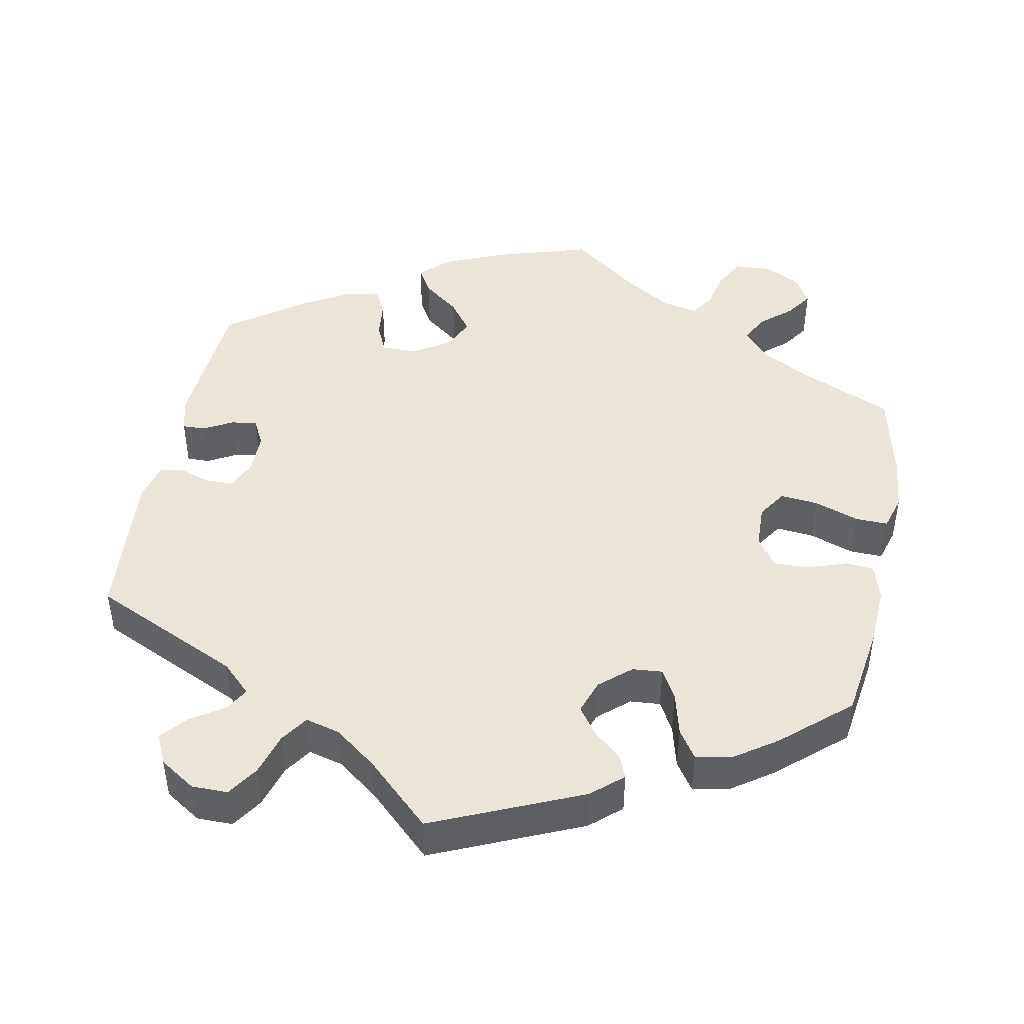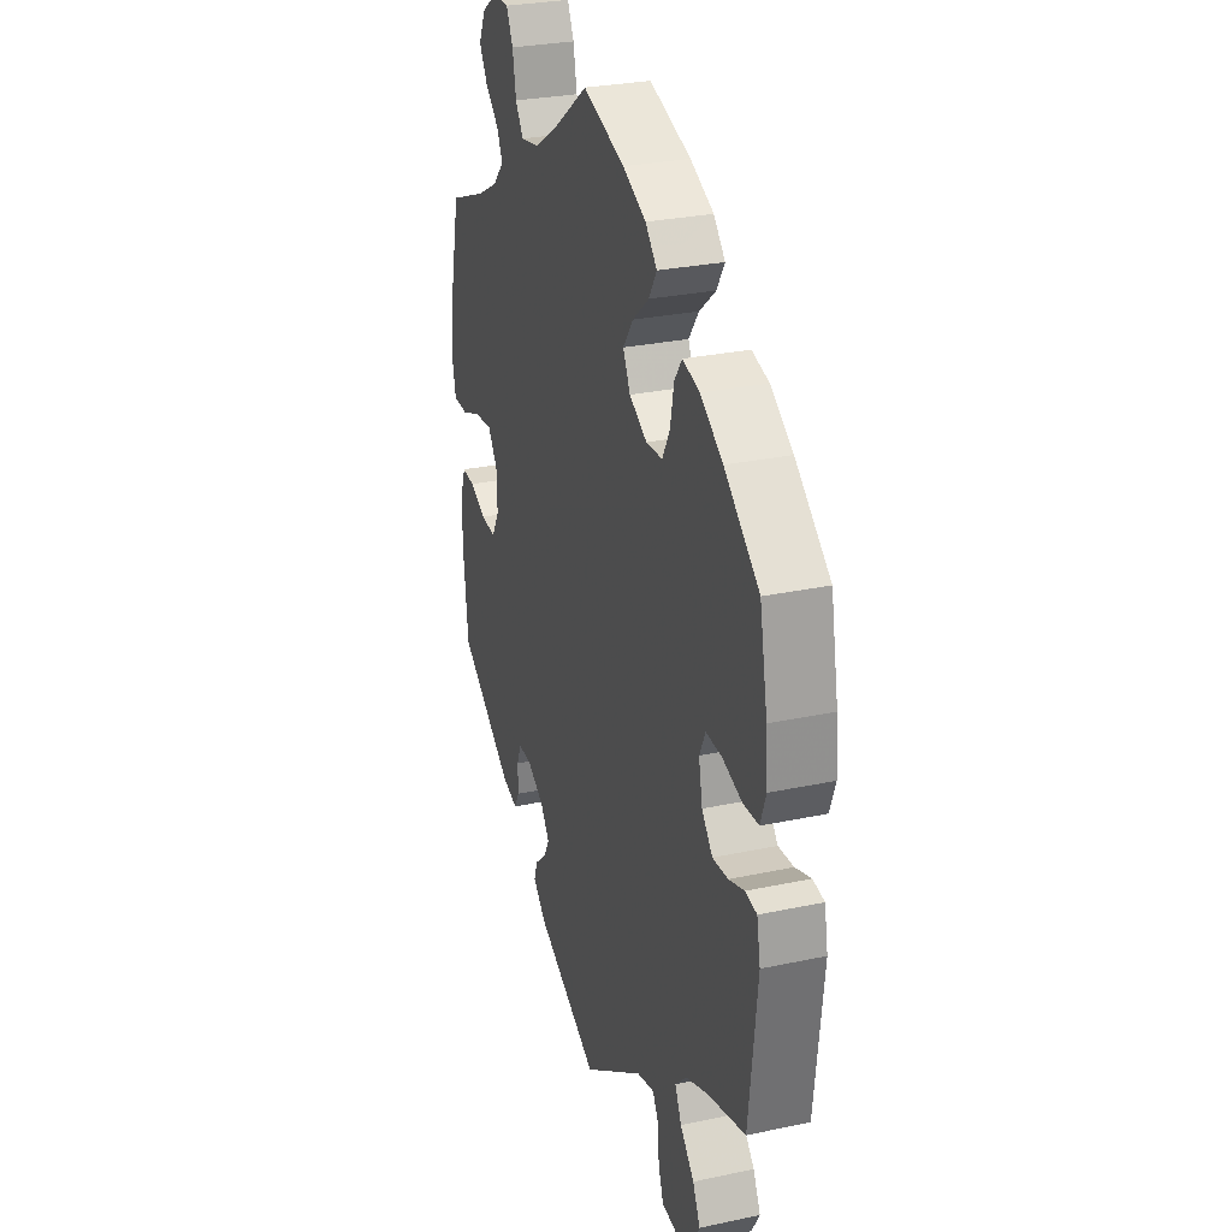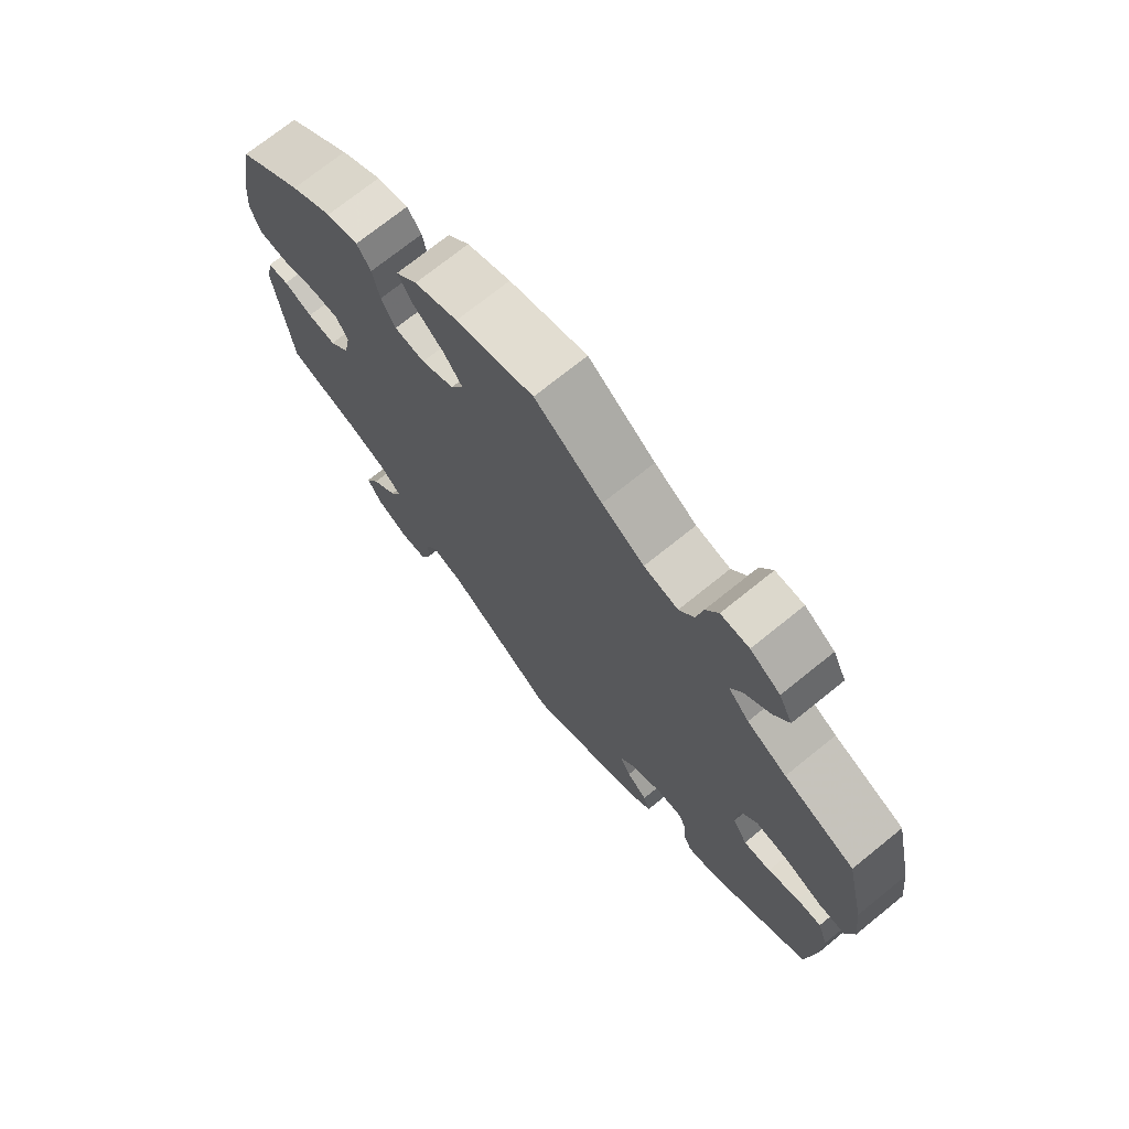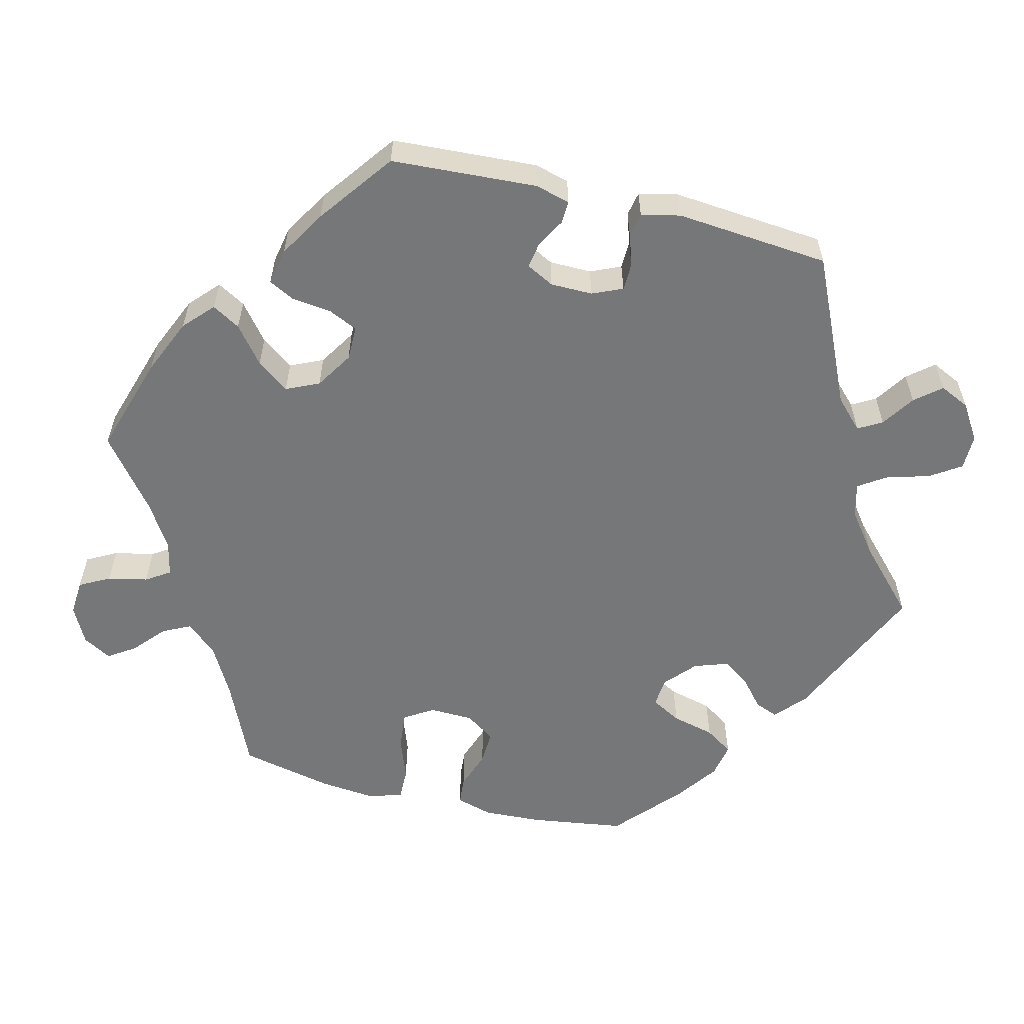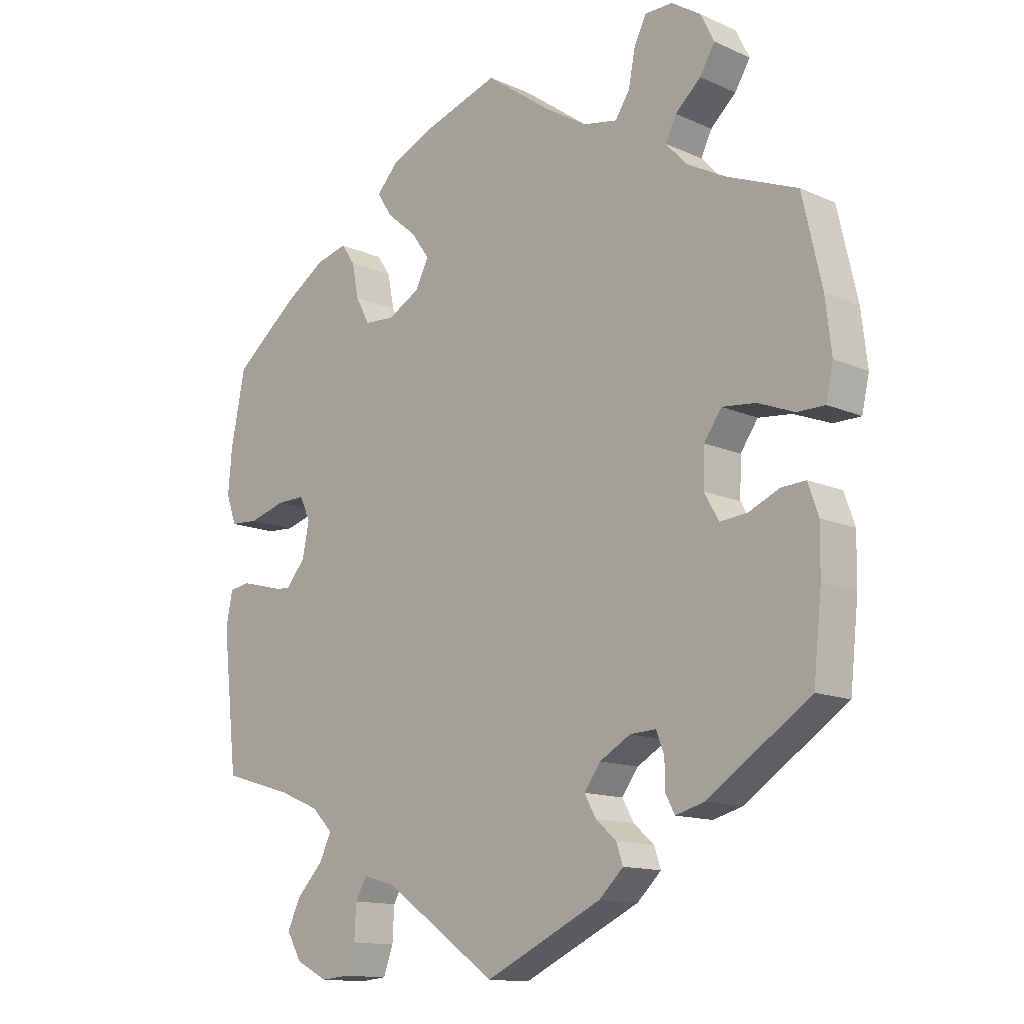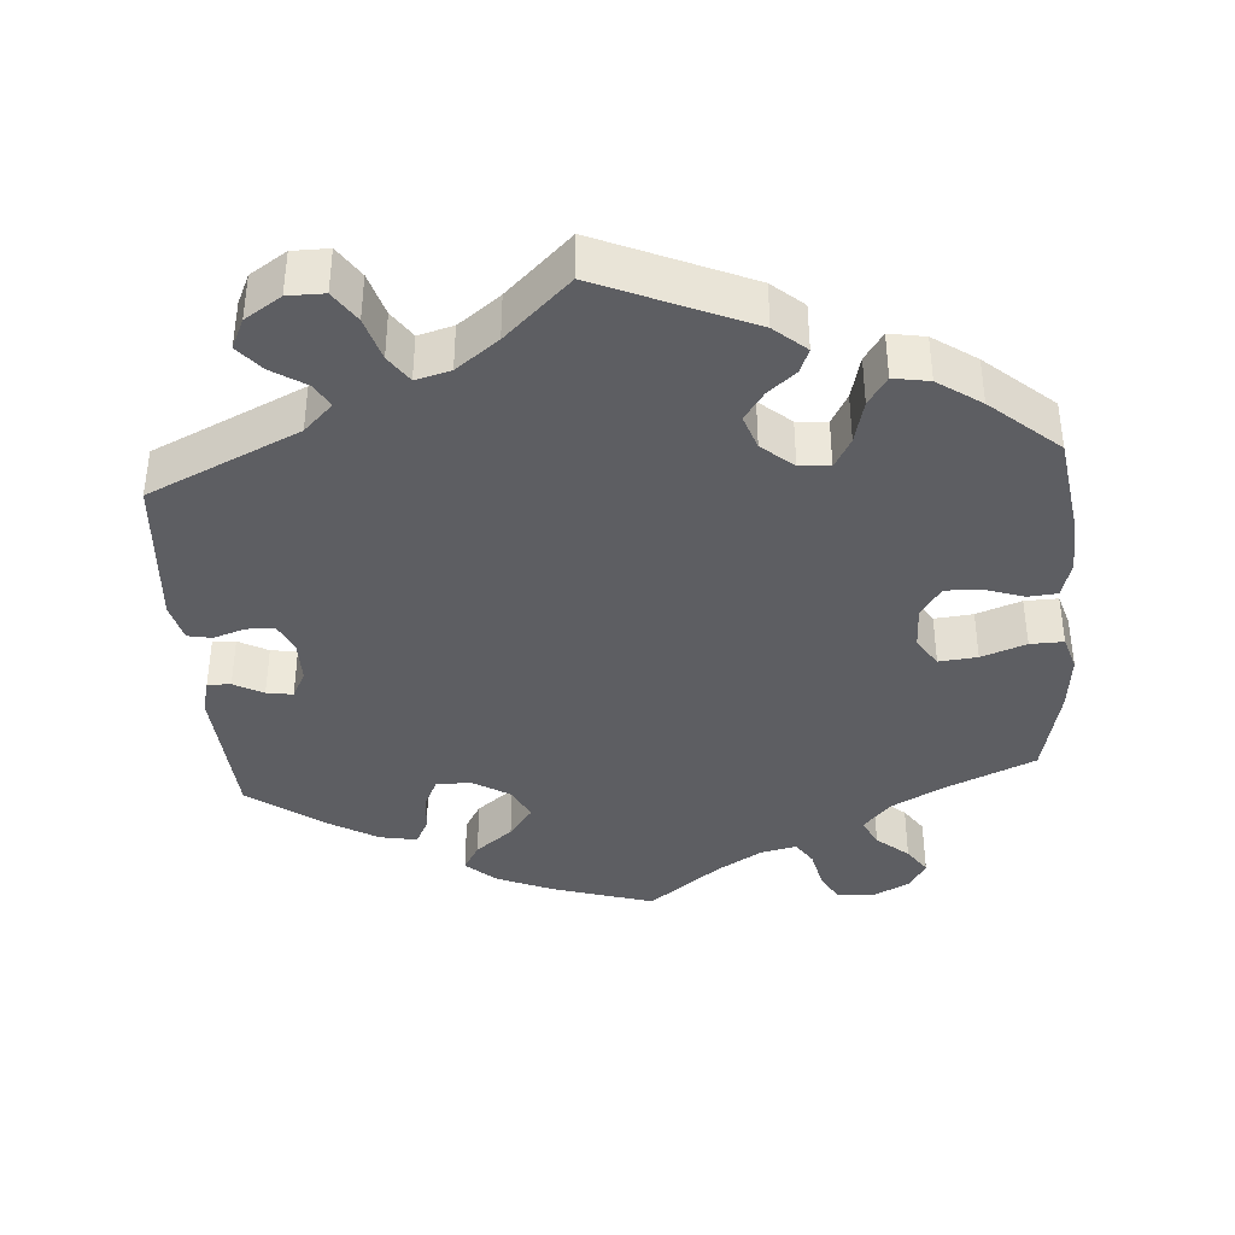
<metadata>
{"format":"obj","ext":"obj","renderer":"f3d","projection":"perspective","resolution":1024,"background":"white","views":[{"elev":44.9,"azim":-109.0,"up":"+Y"},{"elev":28.7,"azim":-107.7,"up":"+Z"},{"elev":72.7,"azim":51.1,"up":"+Z"},{"elev":-57.1,"azim":135.9,"up":"+Y"},{"elev":-13.4,"azim":45.1,"up":"+Z"},{"elev":-38.6,"azim":-115.6,"up":"+Y"}]}
</metadata>
<code>
v 0.322 0.07 0.429
v -0.233 0.07 0.511
v -0.241 0.07 -0.474
v 0.32 0.07 -0.435
v 0.234 0.07 -0.491
v 0.235 0.07 0.487
v -0.363 0.07 0.438
v -0.551 0.07 -0.031
v -0.277 0.07 0.362
v 0.248 0.07 -0.329
v 0.291 0.07 -0.327
v 0.259 0.07 0.523
v 0 0.07 -0.62
v 0.444 0.07 -0.08
v -0.403 0.07 -0.54
v -0.128 0.07 0.387
v 0.569 0.07 0.169
v 0 0.07 0.62
v 0.551 0.07 -0.181
v -0.352 0.07 -0.373
v 0.399 0.07 -0.084
v 0.194 0.07 -0.529
v 0.223 0.07 -0.459
v 0.382 0.07 0.503
v -0.204 0.07 0.315
v -0.377 0.07 0.047
v 0.27 0.07 0.58
v -0.311 0.07 0.451
v -0.325 0.07 -0.61
v -0.55 0.07 0.07
v -0.378 0.07 -0.583
v -0.279 0.07 -0.606
v -0.263 0.07 -0.562
v -0.431 0.07 0.394
v 0.11 0.07 0.54
v -0.503 0.07 0.067
v 0.579 0.07 0.084
v -0.516 0.07 -0.026
v -0.317 0.07 -0.408
v -0.395 0.07 0.085
v 0.189 0.07 -0.429
v -0.254 0.07 0.319
v 0.375 0.07 -0.042
v 0.17 0.07 -0.395
v 0.29 0.07 0.621
v 0.356 0.07 0.392
v -0.421 0.07 -0.047
v -0.419 0.07 -0.345
v 0.197 0.07 -0.358
v 0.535 0.07 -0.056
v -0.337 0.07 -0.449
v 0.179 0.07 0.498
v -0.15 0.07 0.344
v 0.34 0.07 0.465
v 0.368 0.07 -0.422
v -0.468 0.07 -0.043
v 0.567 0.07 0.03
v 0.336 0.07 0.621
v 0.304 0.07 -0.361
v -0.567 0.07 0.117
v 0.495 0.07 -0.058
v 0.385 0.07 0.589
v 0.537 0.07 -0.31
v 0.461 0.07 0.054
v -0.38 0.07 -0.494
v 0.537 0.07 0.31
v 0.305 0.07 -0.407
v 0.406 0.07 0.06
v -0.388 0.07 -0.009
v 0.407 0.07 0.544
v 0.522 0.07 0.03
v -0.127 0.07 0.58
v 0.377 0.07 0.019
v -0.443 0.07 0.084
v -0.288 0.07 0.418
v -0.537 0.07 -0.31
v -0.562 0.07 -0.087
v -0.561 0.07 0.189
v -0.209 0.07 0.472
v -0.198 0.07 0.548
v -0.159 0.07 0.43
v -0.537 0.07 0.31
v 0.421 0.07 0.357
v -0.187 0.07 -0.489
v 0.552 0.07 -0.105
v -0.26 0.07 -0.507
v 0.322 -0 0.429
v -0.233 -0 0.511
v -0.241 -0 -0.474
v 0.32 -0 -0.435
v 0.234 -0 -0.491
v 0.235 -0 0.487
v -0.363 -0 0.438
v -0.551 -0 -0.031
v -0.277 -0 0.362
v 0.248 -0 -0.329
v 0.291 -0 -0.327
v 0.259 -0 0.523
v 0 -0 -0.62
v 0.444 -0 -0.08
v -0.403 -0 -0.54
v -0.128 -0 0.387
v 0.569 -0 0.169
v 0 -0 0.62
v 0.551 -0 -0.181
v -0.352 -0 -0.373
v 0.399 -0 -0.084
v 0.194 -0 -0.529
v 0.223 -0 -0.459
v 0.382 -0 0.503
v -0.204 -0 0.315
v -0.377 -0 0.047
v 0.27 -0 0.58
v -0.311 -0 0.451
v -0.325 -0 -0.61
v -0.55 -0 0.07
v -0.378 -0 -0.583
v -0.279 -0 -0.606
v -0.263 -0 -0.562
v -0.431 -0 0.394
v 0.11 -0 0.54
v -0.503 -0 0.067
v 0.579 -0 0.084
v -0.516 -0 -0.026
v -0.317 -0 -0.408
v -0.395 -0 0.085
v 0.189 -0 -0.429
v -0.254 -0 0.319
v 0.375 -0 -0.042
v 0.17 -0 -0.395
v 0.29 -0 0.621
v 0.356 -0 0.392
v -0.421 -0 -0.047
v -0.419 -0 -0.345
v 0.197 -0 -0.358
v 0.535 -0 -0.056
v -0.337 -0 -0.449
v 0.179 -0 0.498
v -0.15 -0 0.344
v 0.34 -0 0.465
v 0.368 -0 -0.422
v -0.468 -0 -0.043
v 0.567 -0 0.03
v 0.336 -0 0.621
v 0.304 -0 -0.361
v -0.567 -0 0.117
v 0.495 -0 -0.058
v 0.385 -0 0.589
v 0.537 -0 -0.31
v 0.461 -0 0.054
v -0.38 -0 -0.494
v 0.537 -0 0.31
v 0.305 -0 -0.407
v 0.406 -0 0.06
v -0.388 -0 -0.009
v 0.407 -0 0.544
v 0.522 -0 0.03
v -0.127 -0 0.58
v 0.377 -0 0.019
v -0.443 -0 0.084
v -0.288 -0 0.418
v -0.537 -0 -0.31
v -0.562 -0 -0.087
v -0.561 -0 0.189
v -0.209 -0 0.472
v -0.198 -0 0.548
v -0.159 -0 0.43
v -0.537 -0 0.31
v 0.421 -0 0.357
v -0.187 -0 -0.489
v 0.552 -0 -0.105
v -0.26 -0 -0.507
f 83 66 17 37
f 46 83 37 57
f 1 46 57 71
f 62 70 24 54
f 62 54 1
f 58 62 1
f 12 27 45 58
f 6 12 58 1
f 52 6 1 71
f 80 72 18 35
f 81 79 2 80
f 16 81 80 35
f 53 16 35 52
f 7 28 75 9
f 7 9 42
f 34 7 42
f 82 34 42
f 78 82 42 25
f 74 36 30 60
f 40 74 60 78
f 77 8 38 56
f 48 76 77 56
f 20 48 56 47
f 39 20 47 69
f 31 15 65 51
f 31 51 39
f 29 31 39
f 86 33 32 29
f 3 86 29 39
f 84 3 39 69
f 41 23 5 22
f 44 41 22 13
f 49 44 13 84
f 55 4 67 59
f 55 59 11
f 63 55 11
f 19 63 11 10
f 14 61 50 85
f 21 14 85 19
f 53 52 71 64
f 25 53 64 68
f 40 78 25 68
f 26 40 68 73
f 69 26 73 43
f 10 49 84 69
f 21 19 10 69
f 43 21 69
f 123 103 152 169
f 143 123 169 132
f 157 143 132 87
f 140 110 156 148
f 87 140 148
f 87 148 144
f 144 131 113 98
f 87 144 98 92
f 157 87 92 138
f 121 104 158 166
f 166 88 165 167
f 121 166 167 102
f 138 121 102 139
f 95 161 114 93
f 128 95 93
f 128 93 120
f 128 120 168
f 111 128 168 164
f 146 116 122 160
f 164 146 160 126
f 142 124 94 163
f 142 163 162 134
f 133 142 134 106
f 155 133 106 125
f 137 151 101 117
f 125 137 117
f 125 117 115
f 115 118 119 172
f 125 115 172 89
f 155 125 89 170
f 108 91 109 127
f 99 108 127 130
f 170 99 130 135
f 145 153 90 141
f 97 145 141
f 97 141 149
f 96 97 149 105
f 171 136 147 100
f 105 171 100 107
f 150 157 138 139
f 154 150 139 111
f 154 111 164 126
f 159 154 126 112
f 129 159 112 155
f 155 170 135 96
f 155 96 105 107
f 155 107 129
f 17 103 123 37
f 37 123 143 57
f 57 143 157 71
f 71 157 150 64
f 64 150 154 68
f 68 154 159 73
f 73 159 129 43
f 43 129 107 21
f 21 107 100 14
f 14 100 147 61
f 61 147 136 50
f 50 136 171 85
f 85 171 105 19
f 19 105 149 63
f 63 149 141 55
f 55 141 90 4
f 4 90 153 67
f 67 153 145 59
f 59 145 97 11
f 11 97 96 10
f 10 96 135 49
f 49 135 130 44
f 44 130 127 41
f 41 127 109 23
f 23 109 91 5
f 5 91 108 22
f 22 108 99 13
f 13 99 170 84
f 84 170 89 3
f 3 89 172 86
f 86 172 119 33
f 33 119 118 32
f 32 118 115 29
f 29 115 117 31
f 31 117 101 15
f 15 101 151 65
f 65 151 137 51
f 51 137 125 39
f 39 125 106 20
f 20 106 134 48
f 48 134 162 76
f 76 162 163 77
f 77 163 94 8
f 8 94 124 38
f 38 124 142 56
f 56 142 133 47
f 47 133 155 69
f 69 155 112 26
f 26 112 126 40
f 40 126 160 74
f 74 160 122 36
f 36 122 116 30
f 30 116 146 60
f 60 146 164 78
f 78 164 168 82
f 82 168 120 34
f 34 120 93 7
f 7 93 114 28
f 28 114 161 75
f 75 161 95 9
f 9 95 128 42
f 42 128 111 25
f 25 111 139 53
f 53 139 102 16
f 16 102 167 81
f 81 167 165 79
f 79 165 88 2
f 2 88 166 80
f 80 166 158 72
f 72 158 104 18
f 18 104 121 35
f 35 121 138 52
f 52 138 92 6
f 6 92 98 12
f 12 98 113 27
f 27 113 131 45
f 45 131 144 58
f 58 144 148 62
f 62 148 156 70
f 70 156 110 24
f 24 110 140 54
f 54 140 87 1
f 1 87 132 46
f 46 132 169 83
f 83 169 152 66
f 66 152 103 17

</code>
